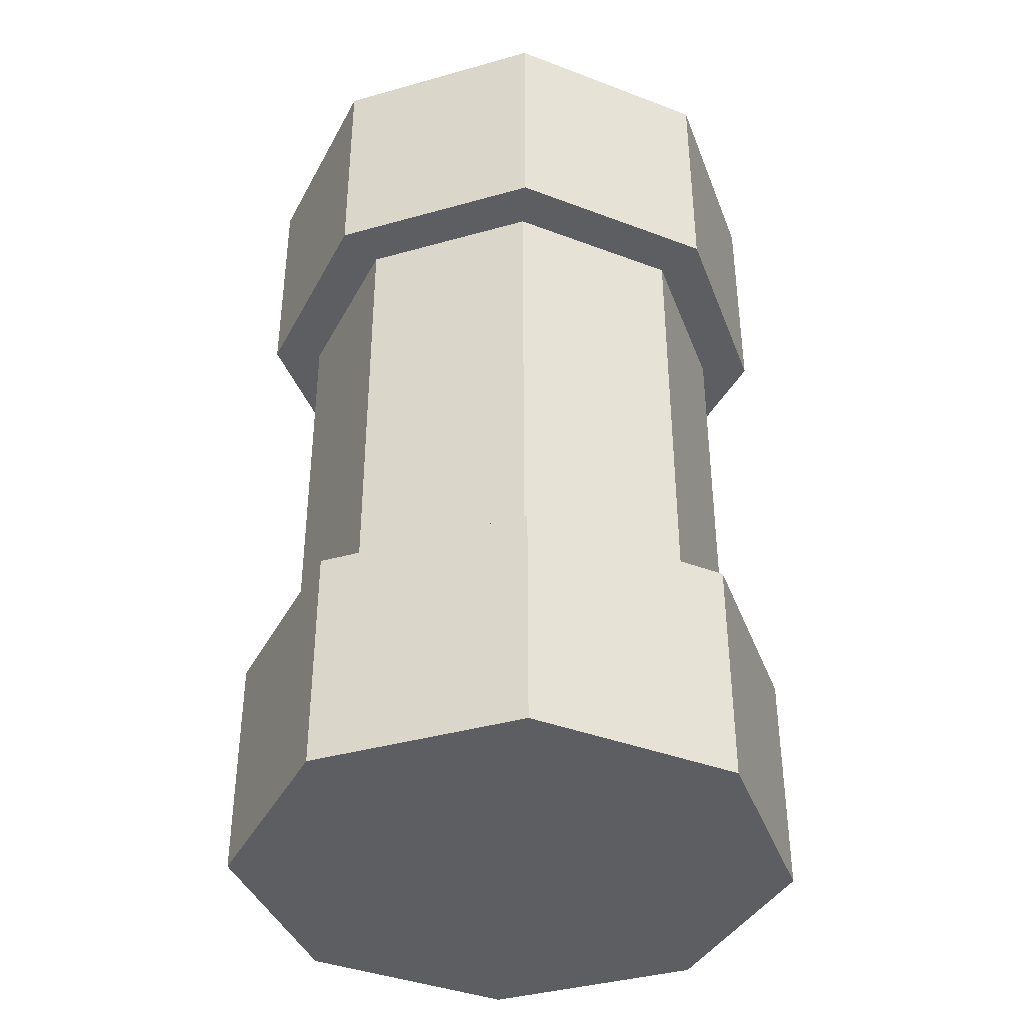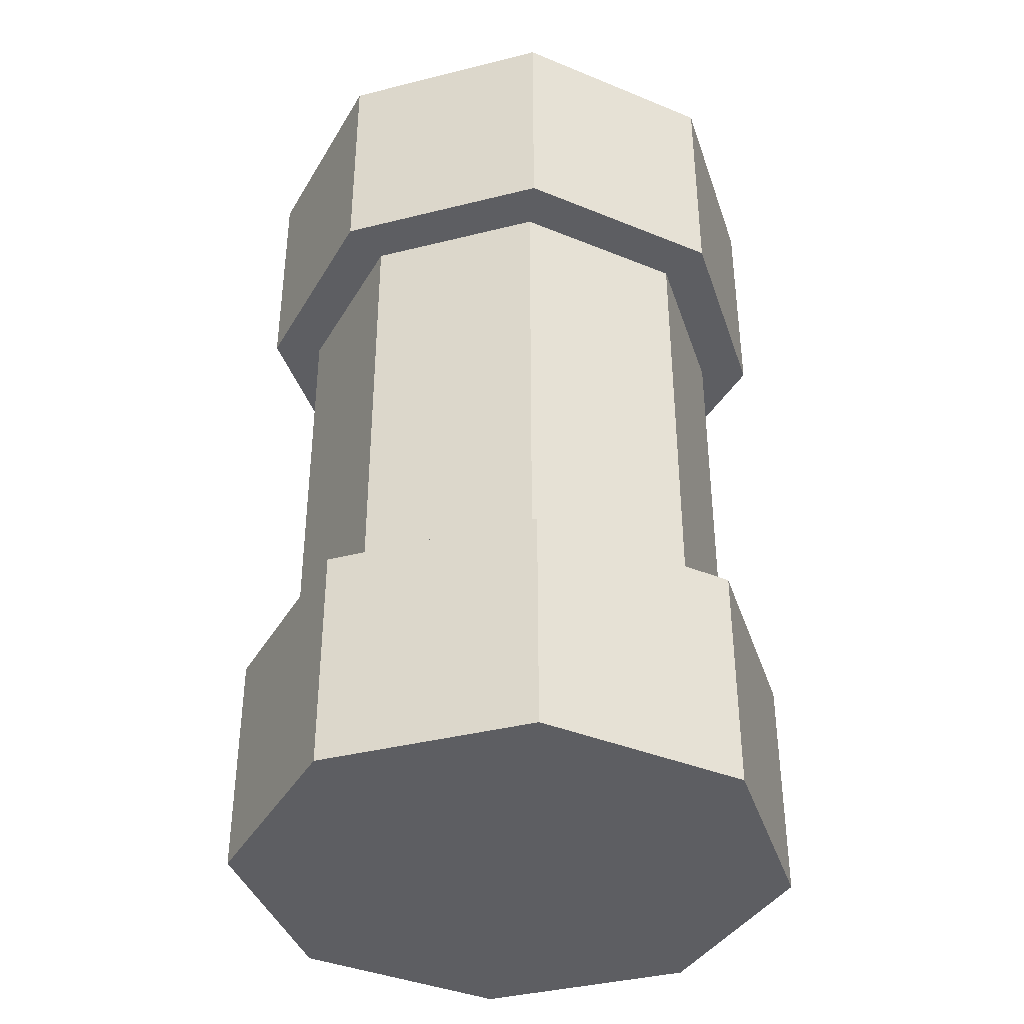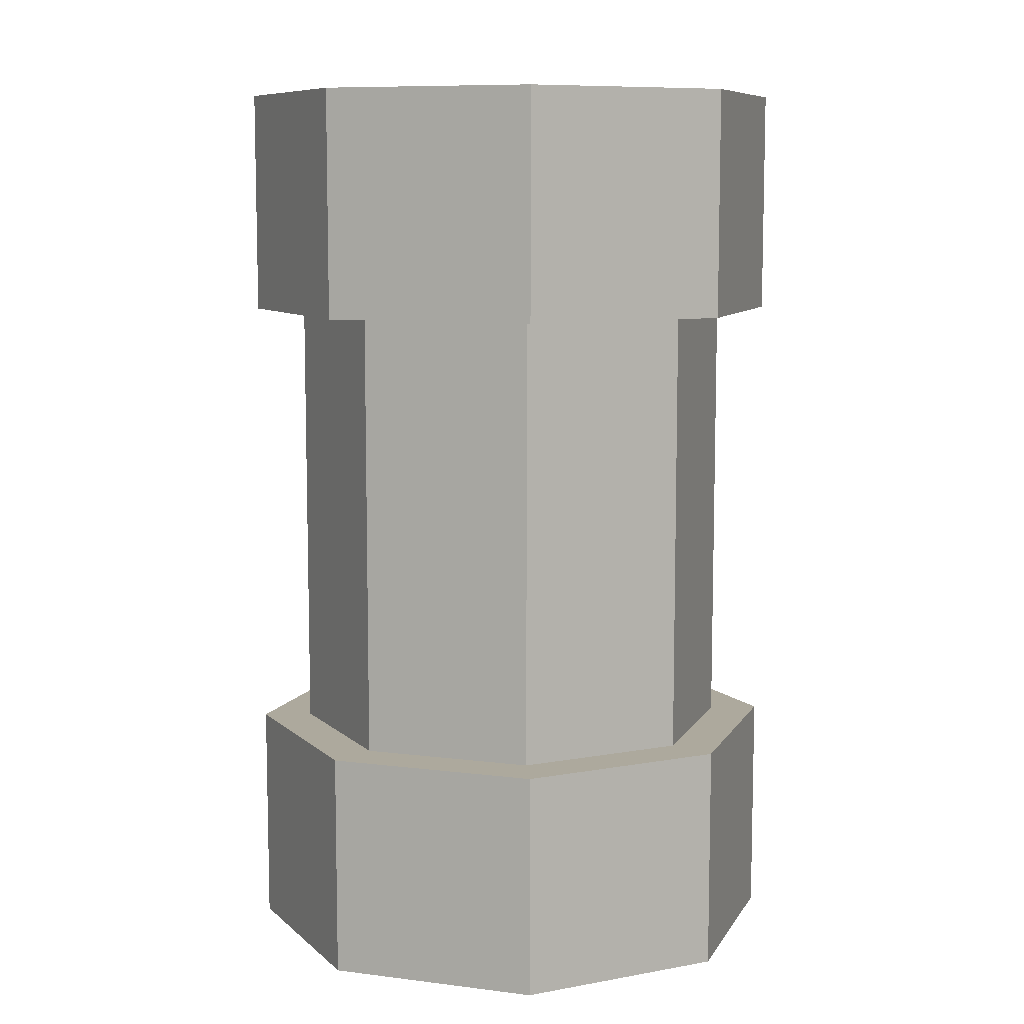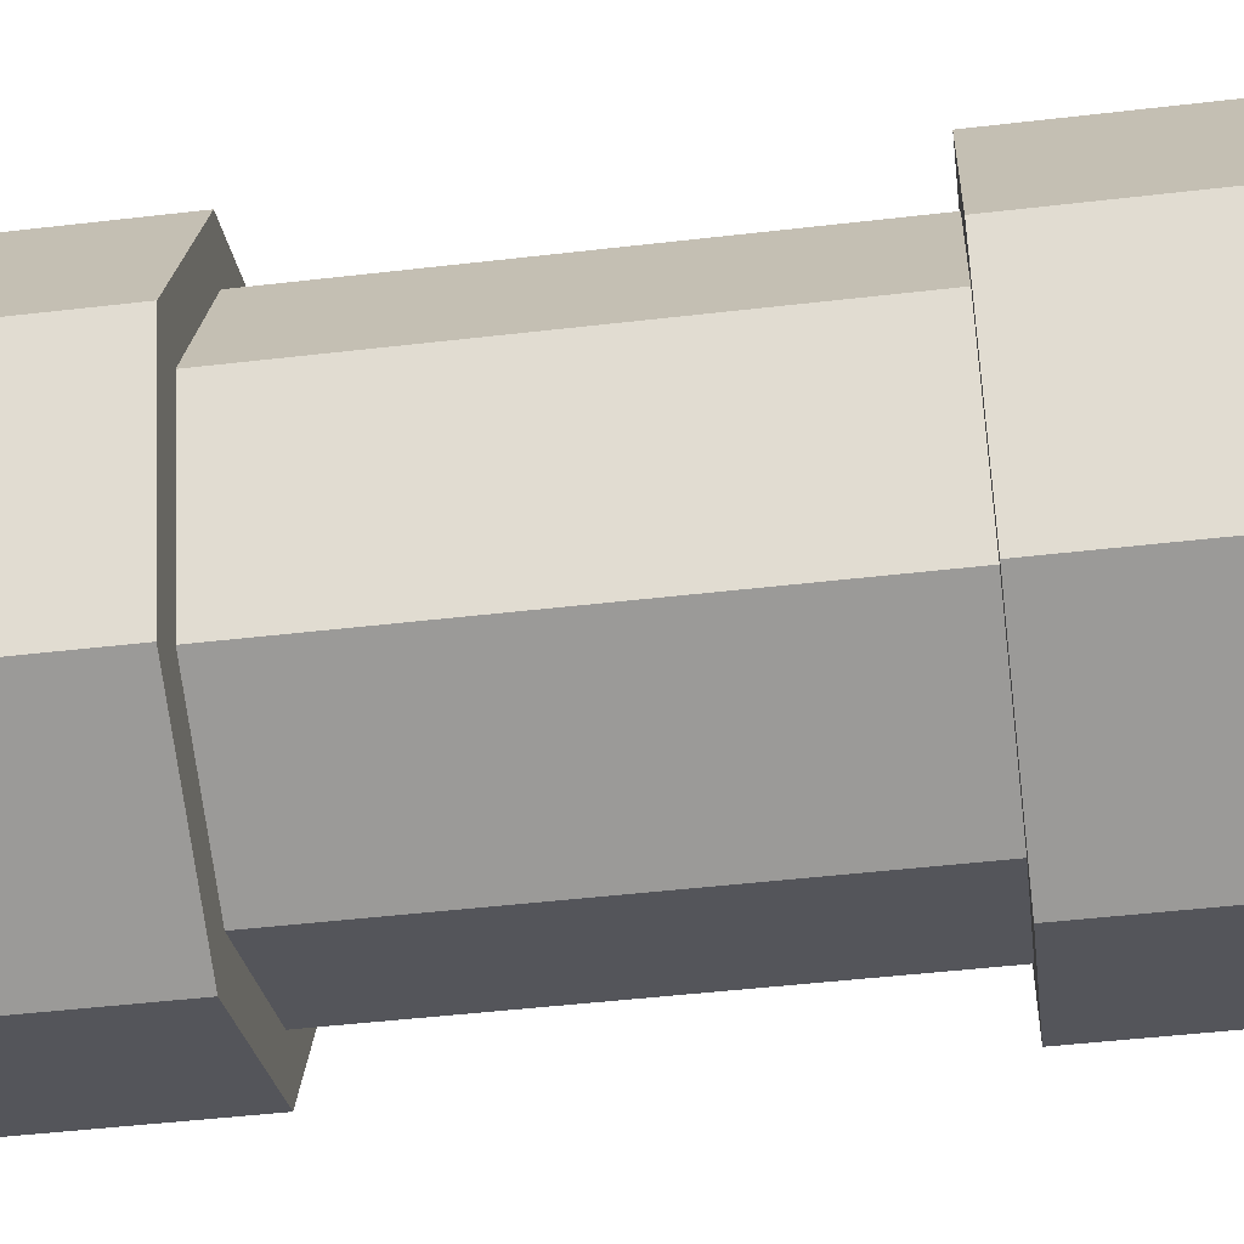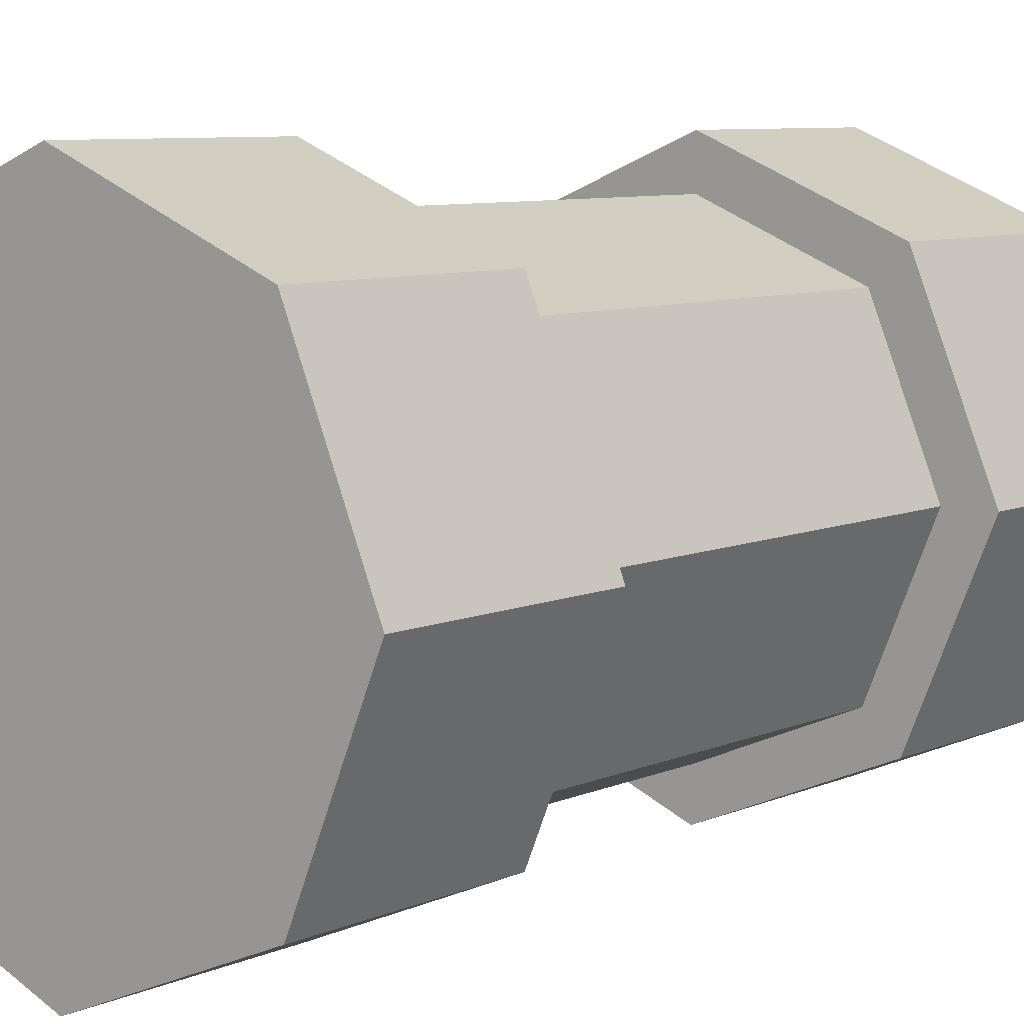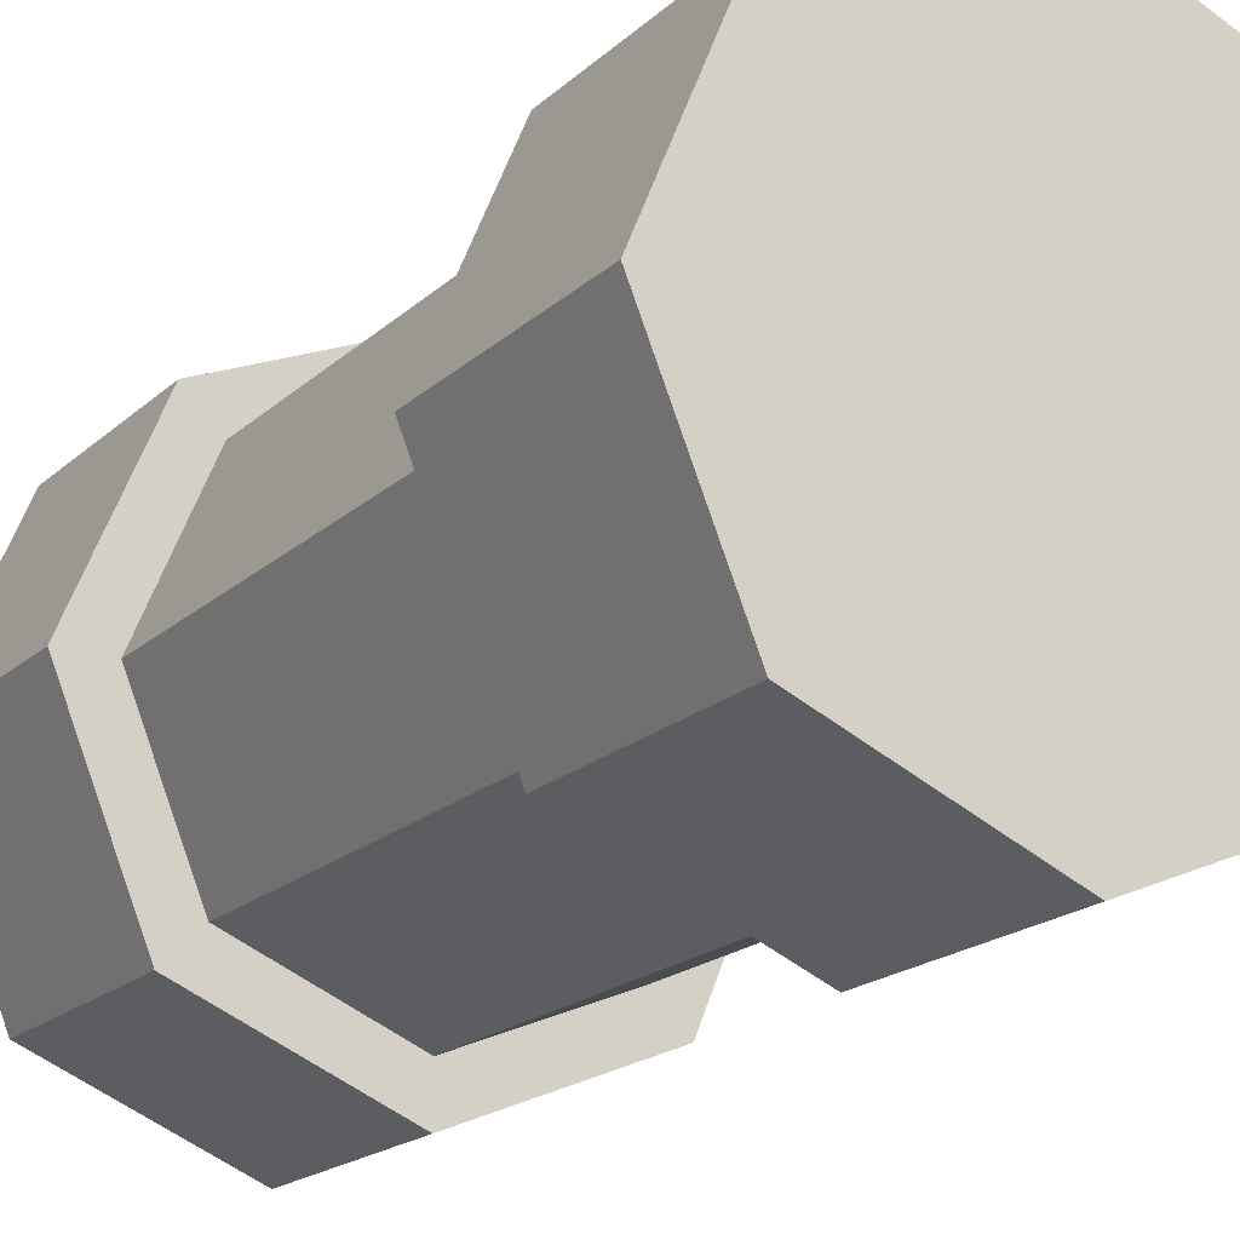
<metadata>
{"format":"obj","ext":"obj","renderer":"f3d","projection":"perspective","resolution":1024,"background":"white","views":[{"elev":-38.9,"azim":-138.0,"up":"+Y"},{"elev":-38.5,"azim":40.1,"up":"+Y"},{"elev":8.9,"azim":86.3,"up":"+Y"},{"elev":-47.6,"azim":97.5,"up":"+Z"},{"elev":7.6,"azim":-140.8,"up":"+Z"},{"elev":-18.8,"azim":-31.4,"up":"+Z"}]}
</metadata>
<code>
v 0 -1 -1
v 0 1 -1
v 0.7071 -1 -0.7071
v 0.7071 1 -0.7071
v 1 -1 0
v 1 1 0
v 0.7071 -1 0.7071
v 0.7071 1 0.7071
v -0 -1 1
v -0 1 1
v -0.7071 -1 0.7071
v -0.7071 1 0.7071
v -1 -1 -0
v -1 1 -0
v -0.7071 -1 -0.7071
v -0.7071 1 -0.7071
v 0 -2 -1
v 0.7071 -2 -0.7071
v 0.7071 2 -0.7071
v 0 2 -1
v 1 -2 0
v 1 2 0
v 0.7071 -2 0.7071
v 0.7071 2 0.7071
v -0 -2 1
v -0 2 1
v -0.7071 -2 0.7071
v -0.7071 2 0.7071
v -1 -2 -0
v -1 2 -0
v -0.7071 -2 -0.7071
v -0.7071 2 -0.7071
v 0 -1 -1.219
v 0.8619 -1 -0.8619
v 0.8619 1 -0.8619
v 0 1 -1.219
v 1.219 -1 0
v 1.219 1 0
v 0.8619 -1 0.8619
v 0.8619 1 0.8619
v -0 -1 1.219
v -0 1 1.219
v -0.8619 -1 0.8619
v -0.8619 1 0.8619
v -1.219 -1 -0
v -1.219 1 -0
v -0.8619 -1 -0.8619
v -0.8619 1 -0.8619
v 0 -2 -1.219
v 0.8619 -2 -0.8619
v 0.8619 2 -0.8619
v 0 2 -1.219
v 1.219 -2 0
v 1.219 2 0
v 0.8619 -2 0.8619
v 0.8619 2 0.8619
v -0 -2 1.219
v -0 2 1.219
v -0.8619 -2 0.8619
v -0.8619 2 0.8619
v -1.219 -2 -0
v -1.219 2 -0
v -0.8619 -2 -0.8619
v -0.8619 2 -0.8619
o Cylinder
f 1 2 4 3
f 3 4 6 5
f 5 6 8 7
f 7 8 10 9
f 9 10 12 11
f 11 12 14 13
f 29 27 59 61
f 13 14 16 15
f 15 16 2 1
f 5 7 39 37
f 19 20 32 30 28 26 24 22
f 17 18 21 23 25 27 29 31
f 16 14 46 48
f 26 28 60 58
f 13 15 47 45
f 27 25 57 59
f 6 4 35 38
f 24 26 58 56
f 3 5 37 34
f 14 12 44 46
f 25 23 55 57
f 11 13 45 43
f 22 24 56 54
f 23 21 53 55
f 4 2 36 35
f 12 10 42 44
f 37 39 55 53
f 44 42 58 60
f 47 33 49 63
f 33 34 50 49
f 40 38 54 56
f 36 48 64 52
f 35 36 52 51
f 43 45 61 59
f 46 44 60 62
f 39 41 57 55
f 42 40 56 58
f 34 37 53 50
f 45 47 63 61
f 38 35 51 54
f 48 46 62 64
f 41 43 59 57
f 8 6 38 40
f 28 30 62 60
f 15 1 33 47
f 31 29 61 63
f 2 16 48 36
f 7 9 41 39
f 30 32 64 62
f 18 17 49 50
f 10 8 40 42
f 17 31 63 49
f 20 19 51 52
f 32 20 52 64
f 21 18 50 53
f 9 11 43 41
f 1 3 34 33
f 19 22 54 51

</code>
